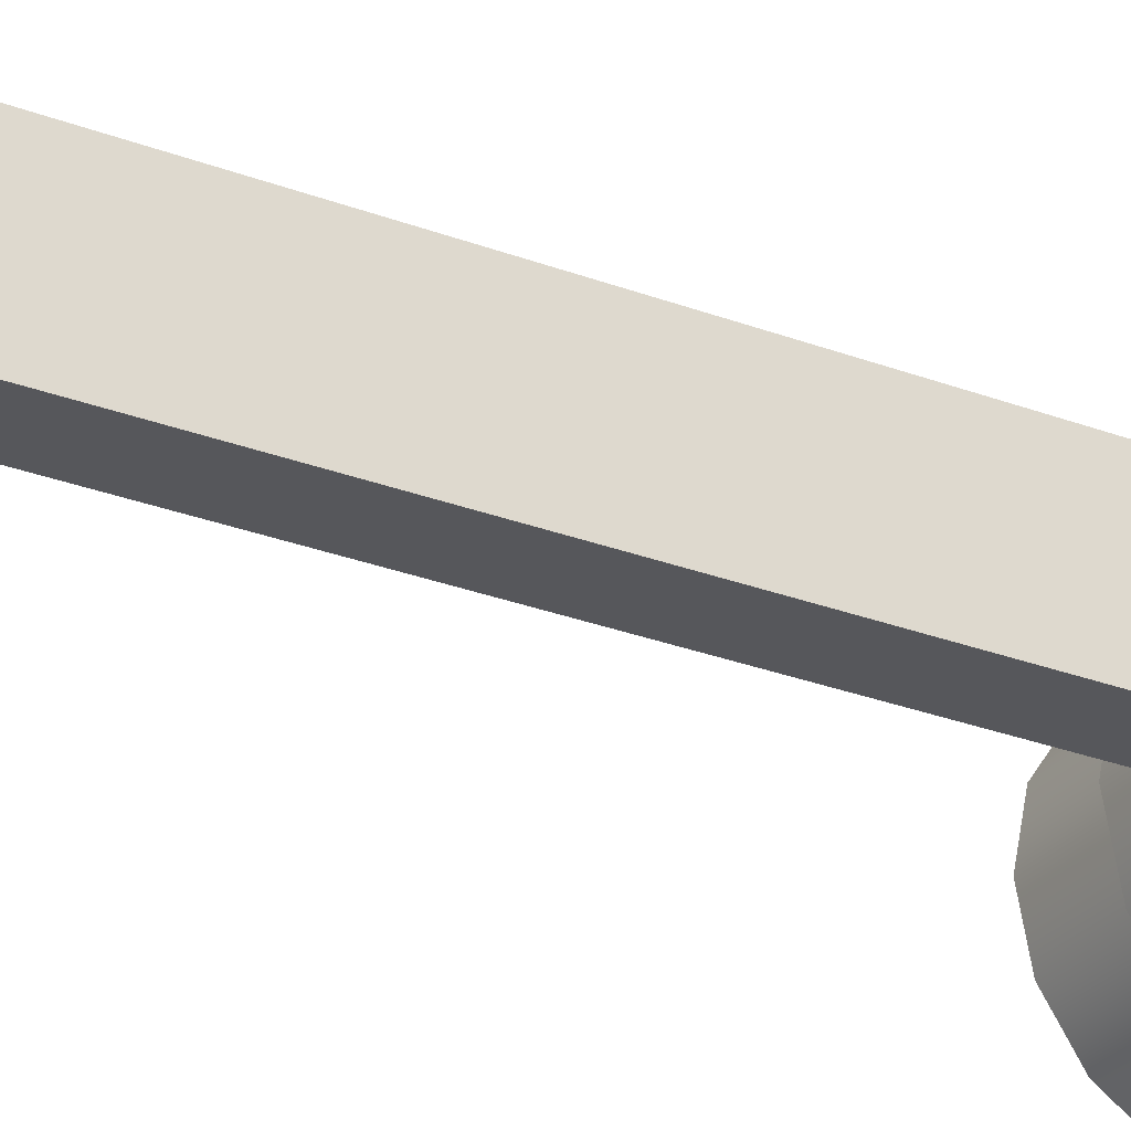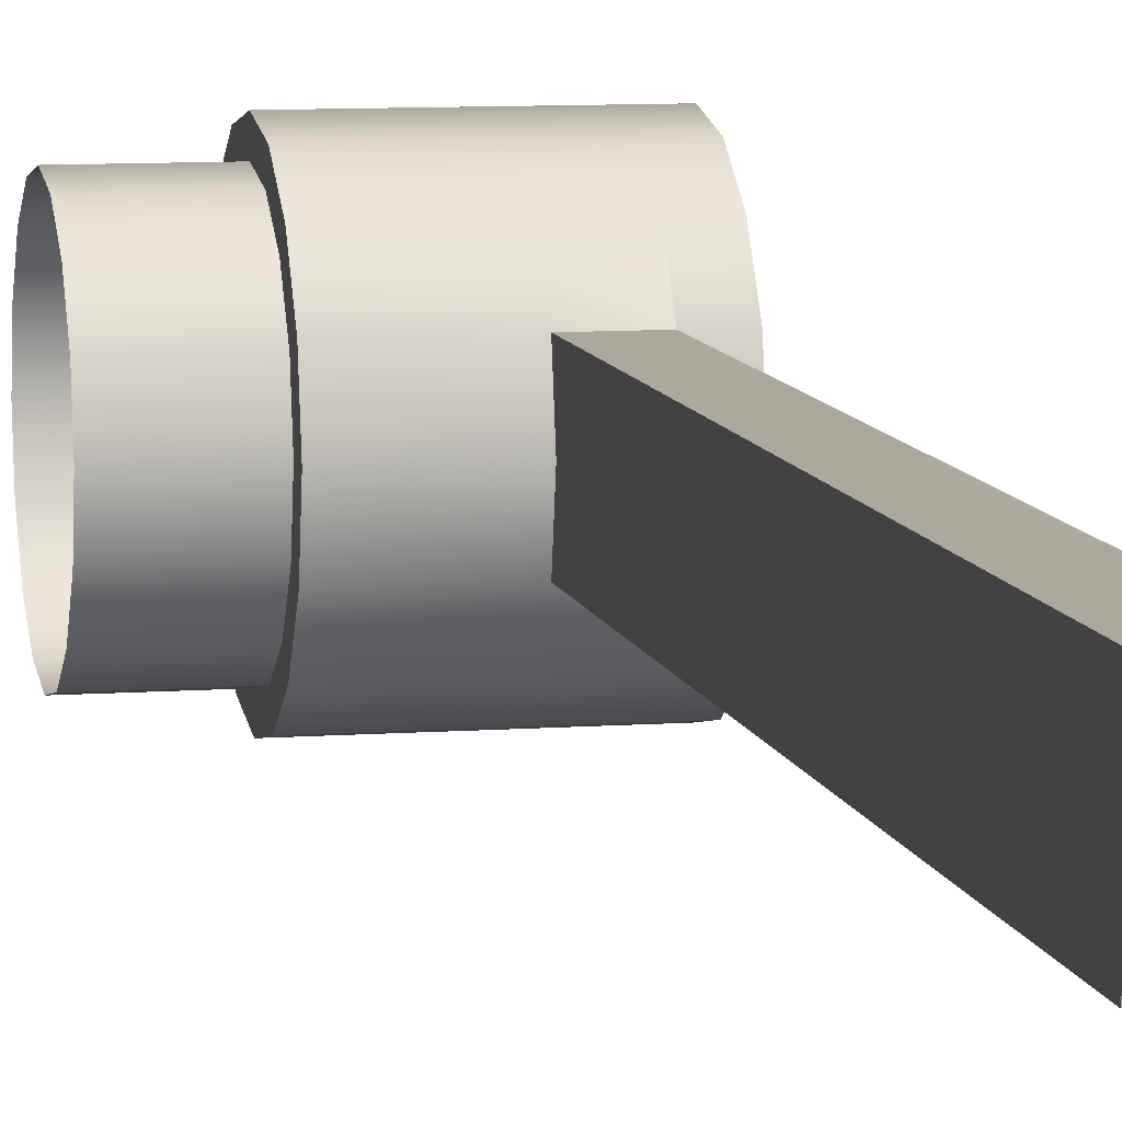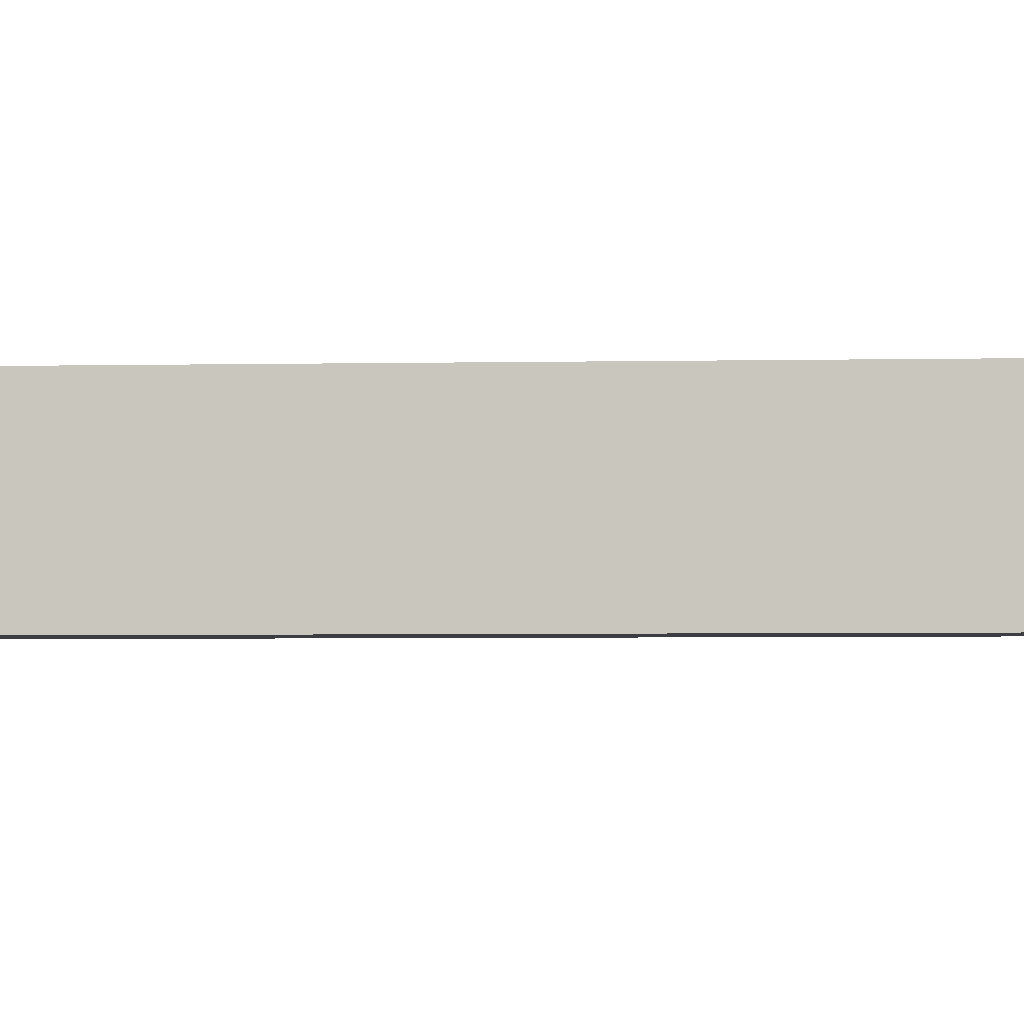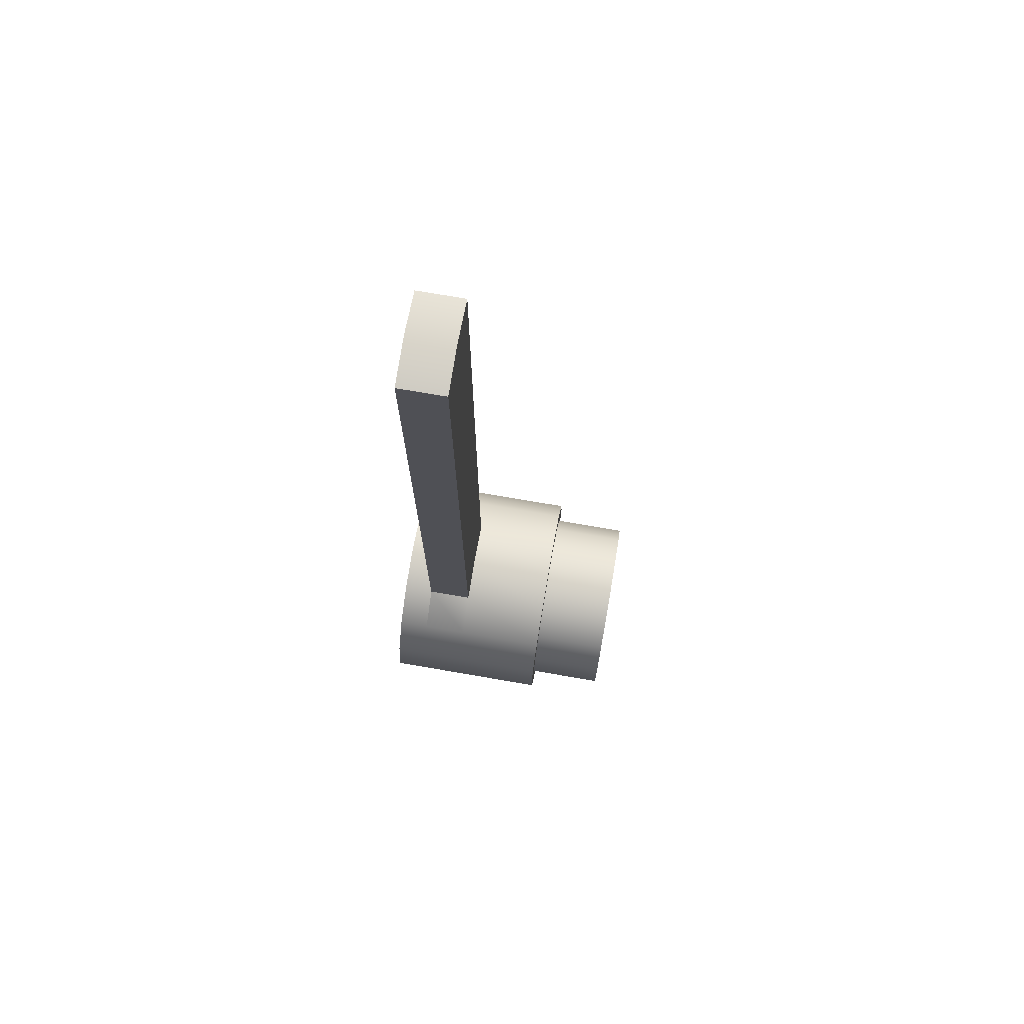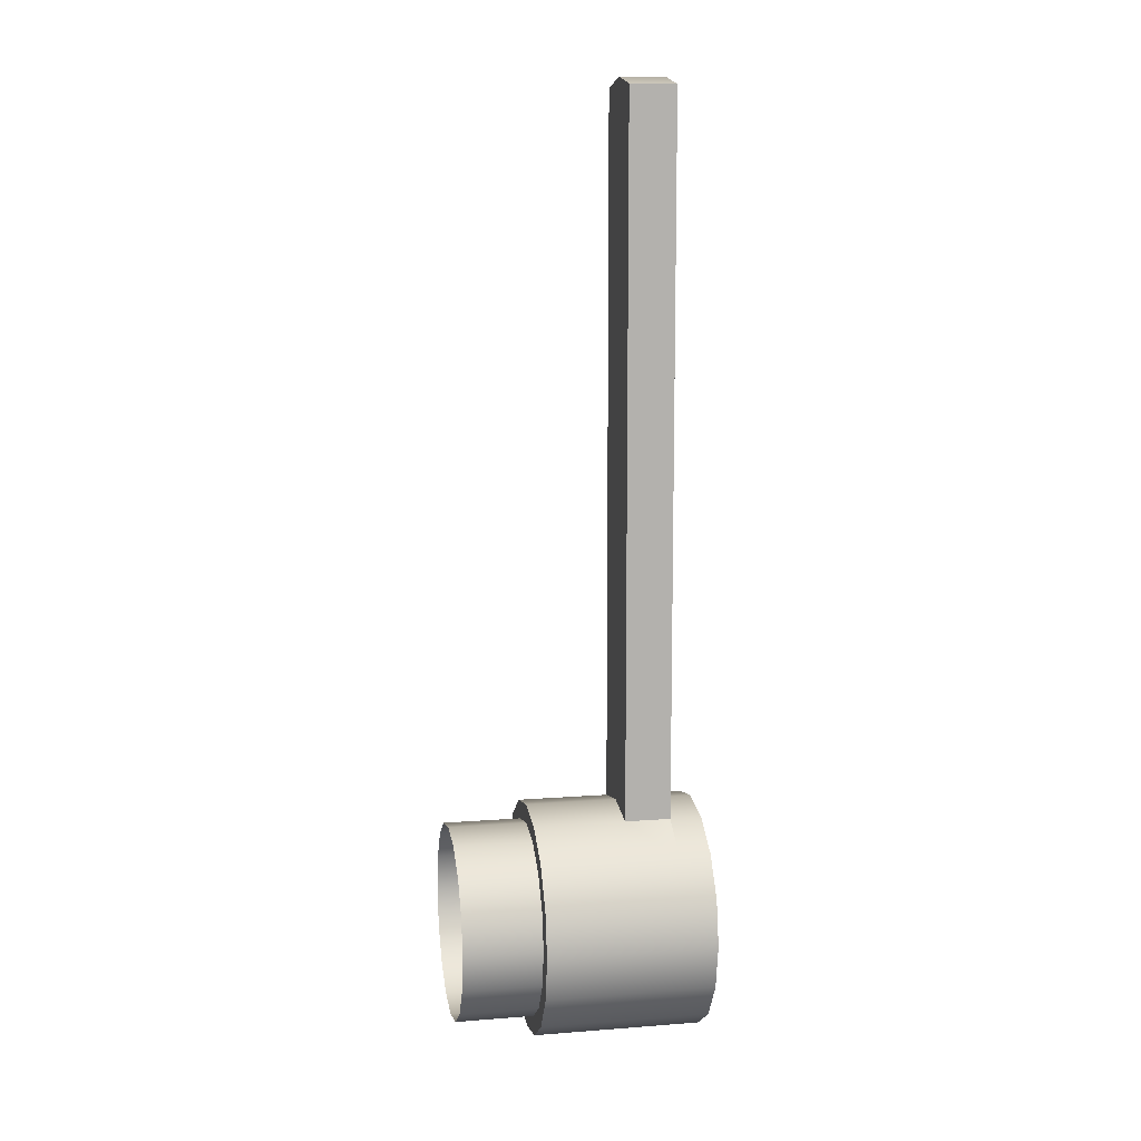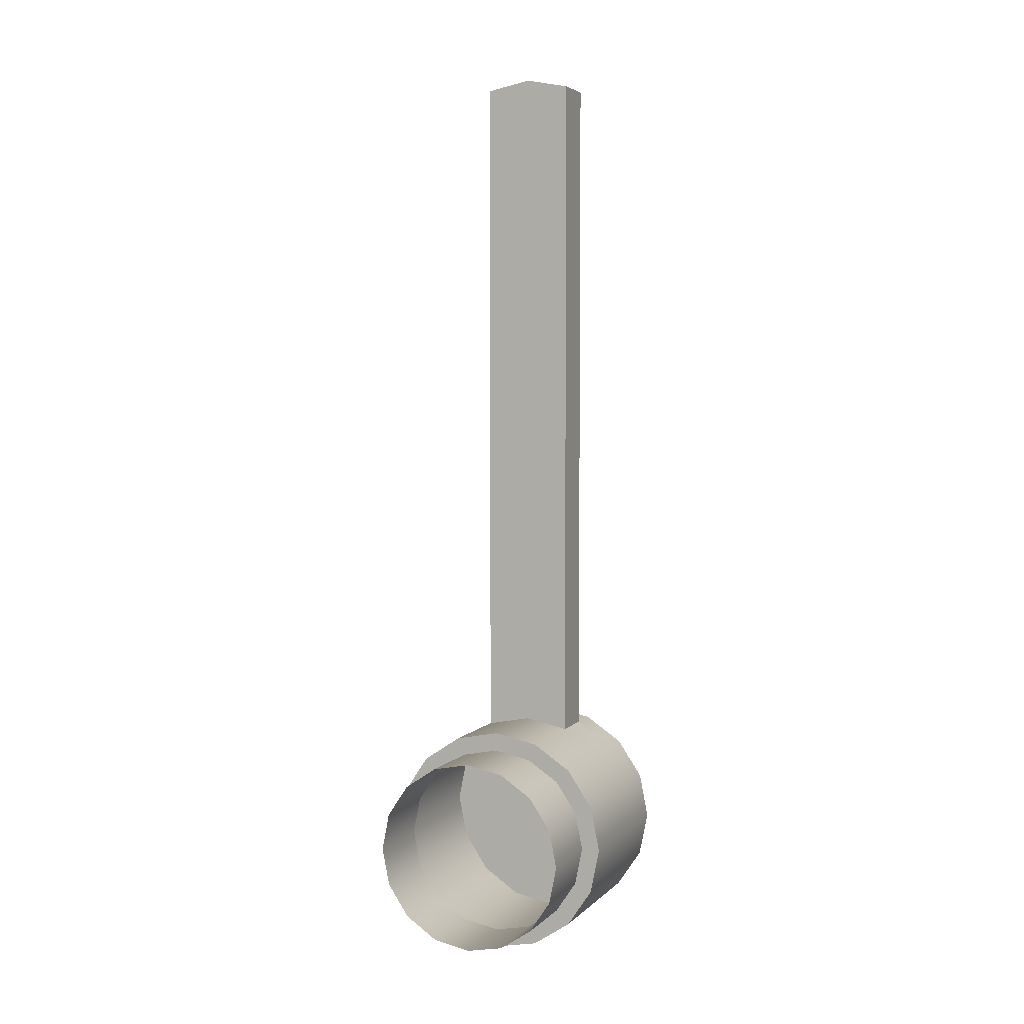
<metadata>
{"format":"obj","ext":"obj","renderer":"f3d","projection":"perspective","resolution":1024,"background":"white","views":[{"elev":-27.2,"azim":59.2,"up":"+Y"},{"elev":8.5,"azim":-11.5,"up":"+Y"},{"elev":-2.9,"azim":95.6,"up":"+Y"},{"elev":73.5,"azim":-170.2,"up":"+Z"},{"elev":10.8,"azim":-10.8,"up":"+Z"},{"elev":4.3,"azim":-68.0,"up":"+Z"}]}
</metadata>
<code>
o SinkFaucetKnob_19
v 0.03008 0.09421 -0.04464
v 0.03008 0.09126 -0.04661
v 0.03008 0.09618 -0.04169
v 0.03008 0.09687 -0.03821
v 0.03008 0.08778 -0.0473
v 0.03008 0.08431 -0.04661
v 0.03008 0.09618 -0.03474
v 0.03008 0.08136 -0.04464
v 0.03008 0.09421 -0.03179
v 0.03008 0.07939 -0.04169
v 0.03008 0.09126 -0.02982
v 0.03008 0.0787 -0.03821
v 0.03008 0.08778 -0.02913
v 0.03008 0.07939 -0.03474
v 0.03008 0.08431 -0.02982
v 0.03008 0.08136 -0.03179
v 0.01947 0.08135 -0.03179
v 0.01947 0.08431 -0.02982
v 0.01947 0.08778 -0.02913
v 0.01947 0.09126 -0.02982
v 0.01947 0.09421 -0.03179
v 0.01947 0.09618 -0.03474
v 0.01947 0.09687 -0.03821
v 0.01947 0.09618 -0.04169
v 0.01947 0.09421 -0.04463
v 0.01947 0.09126 -0.04661
v 0.01947 0.08778 -0.0473
v 0.01947 0.08431 -0.04661
v 0.01947 0.08135 -0.04463
v 0.01947 0.07939 -0.04169
v 0.01947 0.0787 -0.03821
v 0.01947 0.07939 -0.03474
v 0.01947 0.08239 -0.03283
v 0.01947 0.08487 -0.03117
v 0.01947 0.08778 -0.03059
v 0.01947 0.0907 -0.03117
v 0.01947 0.09318 -0.03283
v 0.01947 0.09482 -0.03529
v 0.01947 0.0954 -0.03821
v 0.01947 0.09482 -0.04113
v 0.01947 0.09318 -0.04359
v 0.01947 0.0907 -0.04525
v 0.01947 0.08778 -0.04583
v 0.01947 0.08487 -0.04525
v 0.01947 0.08239 -0.04359
v 0.01947 0.08074 -0.04113
v 0.01947 0.08016 -0.03821
v 0.01947 0.08074 -0.03529
v 0.01341 0.08487 -0.03117
v 0.01341 0.08239 -0.03284
v 0.01341 0.08778 -0.03059
v 0.01341 0.0907 -0.03117
v 0.01341 0.09318 -0.03284
v 0.01341 0.09482 -0.03529
v 0.01341 0.0954 -0.03821
v 0.01341 0.09482 -0.04113
v 0.01341 0.09318 -0.04359
v 0.01341 0.0907 -0.04525
v 0.01341 0.08778 -0.04583
v 0.01341 0.08487 -0.04525
v 0.01341 0.08239 -0.04359
v 0.01341 0.08074 -0.04113
v 0.01341 0.08016 -0.03821
v 0.01341 0.08074 -0.03529
v 0.02654 0.08431 -0.02982
v 0.02654 0.08778 -0.02913
v 0.02654 0.09126 -0.02982
v 0.02654 0.09421 -0.03179
v 0.02654 0.09618 -0.03474
v 0.02654 0.09687 -0.03821
v 0.02654 0.09618 -0.04169
v 0.02654 0.09421 -0.04463
v 0.02654 0.09126 -0.04661
v 0.02654 0.08778 -0.0473
v 0.02654 0.08431 -0.04661
v 0.02654 0.08136 -0.04463
v 0.02654 0.07939 -0.04169
v 0.02654 0.0787 -0.03821
v 0.02654 0.07939 -0.03474
v 0.02654 0.08136 -0.03179
v 0.02654 0.08431 0.0249
v 0.02654 0.08778 0.02559
v 0.03008 0.08431 0.0249
v 0.03008 0.08778 0.02559
v 0.02654 0.09126 0.0249
v 0.03008 0.09126 0.0249
v 0.03251 0.09421 -0.04464
v 0.03251 0.08778 -0.03821
v 0.03251 0.09618 -0.04169
v 0.03251 0.09687 -0.03821
v 0.03251 0.09618 -0.03474
v 0.03251 0.09421 -0.03179
v 0.03251 0.08136 -0.04464
v 0.03251 0.08431 -0.04661
v 0.03251 0.08778 -0.0473
v 0.03251 0.09126 -0.02982
v 0.03251 0.08778 -0.02913
v 0.03251 0.0787 -0.03821
v 0.03251 0.07939 -0.04169
v 0.03251 0.08431 -0.02982
v 0.03251 0.08136 -0.03179
v 0.03251 0.07939 -0.03474
v 0.03251 0.09126 -0.04661
f 88 87 89 90
f 88 90 91 92
f 88 93 94 95
f 88 92 96 97
f 88 98 99 93
f 88 97 100 101
f 88 101 102 98
f 88 95 103 87
f 50 33 34 49
f 51 49 34 35
f 52 51 35 36
f 53 52 36 37
f 37 38 54 53
f 55 54 38 39
f 56 55 39 40
f 40 41 57 56
f 58 57 41 42
f 59 58 42 43
f 60 59 43 44
f 61 60 44 45
f 45 46 62 61
f 63 62 46 47
f 64 63 47 48
f 48 33 50 64
f 65 18 17 80
f 19 18 65 66
f 20 19 66 67
f 21 20 67 68
f 22 21 68 69
f 23 22 69 70
f 24 23 70 71
f 25 24 71 72
f 26 25 72 73
f 27 26 73 74
f 28 27 74 75
f 29 28 75 76
f 30 29 76 77
f 31 30 77 78
f 32 31 78 79
f 17 32 79 80
f 17 18 34 33
f 18 19 35 34
f 19 20 36 35
f 20 21 37 36
f 21 22 38 37
f 22 23 39 38
f 23 24 40 39
f 24 25 41 40
f 25 26 42 41
f 26 27 43 42
f 27 28 44 43
f 28 29 45 44
f 29 30 46 45
f 30 31 47 46
f 31 32 48 47
f 32 17 33 48
f 82 81 83 84
f 85 82 84 86
f 68 67 11 9
f 9 7 69 68
f 70 69 7 4
f 71 70 4 3
f 3 1 72 71
f 73 72 1 2
f 74 73 2 5
f 75 74 5 6
f 76 75 6 8
f 8 10 77 76
f 78 77 10 12
f 79 78 12 14
f 14 16 80 79
f 65 80 16 15
f 66 65 81 82
f 65 15 83 81
f 15 13 84 83
f 67 66 82 85
f 13 11 86 84
f 11 67 85 86
f 1 3 89 87
f 3 4 90 89
f 4 7 91 90
f 7 9 92 91
f 8 6 94 93
f 6 5 95 94
f 9 11 96 92
f 11 13 97 96
f 12 10 99 98
f 10 8 93 99
f 13 15 100 97
f 15 16 101 100
f 16 14 102 101
f 14 12 98 102
f 5 2 103 95
f 2 1 87 103

</code>
